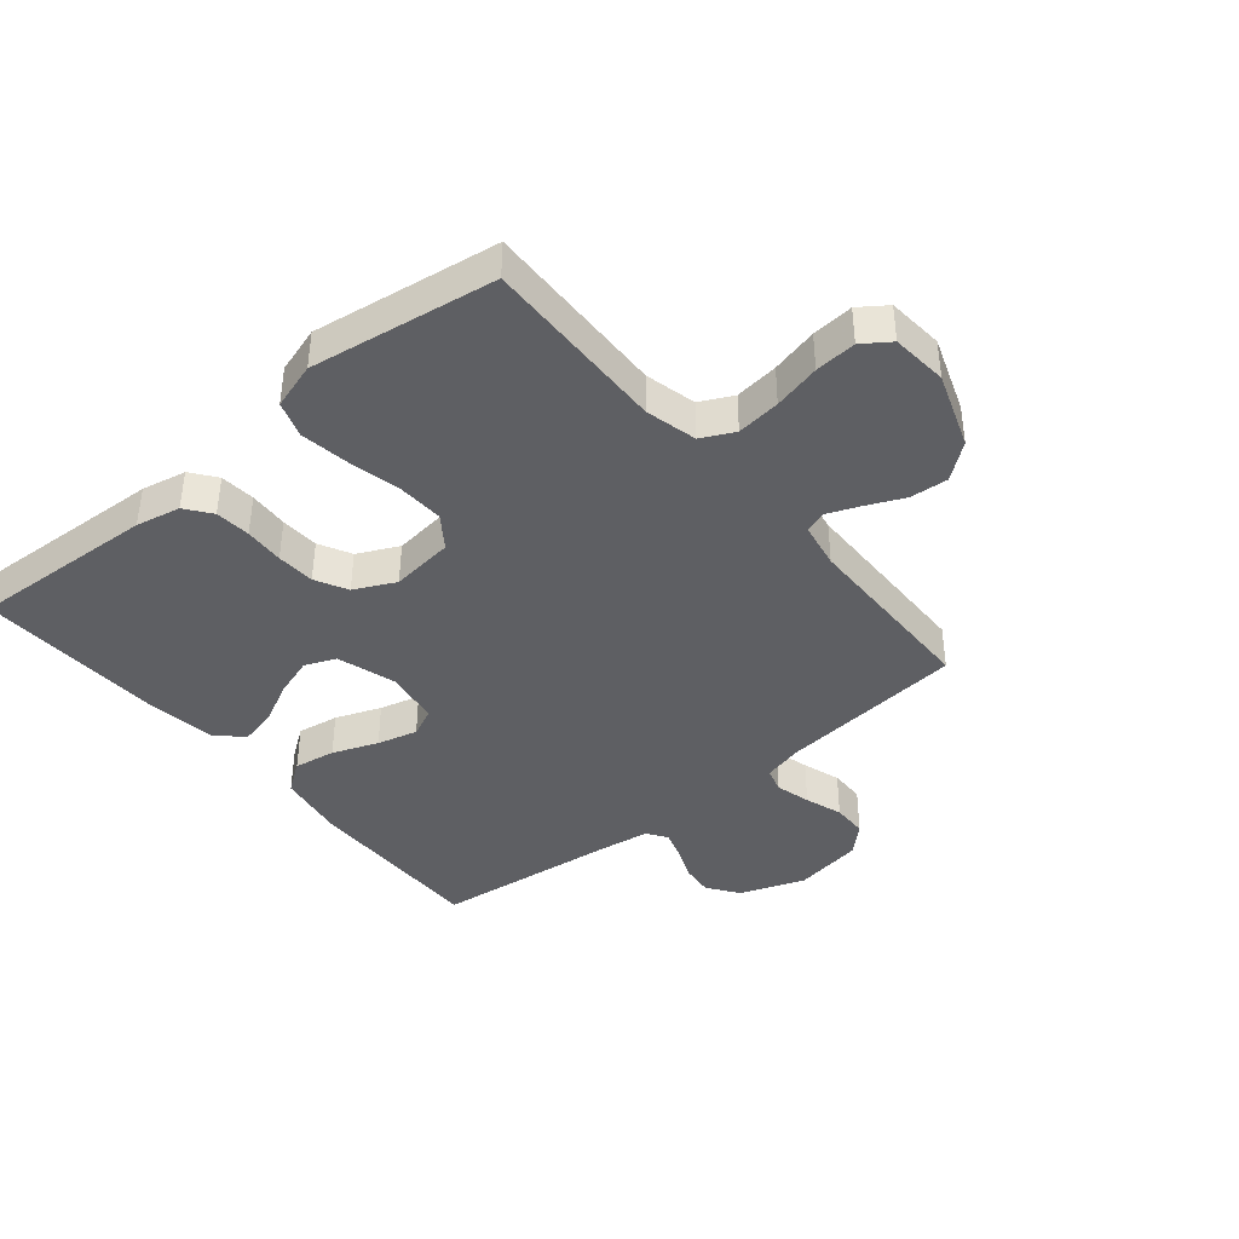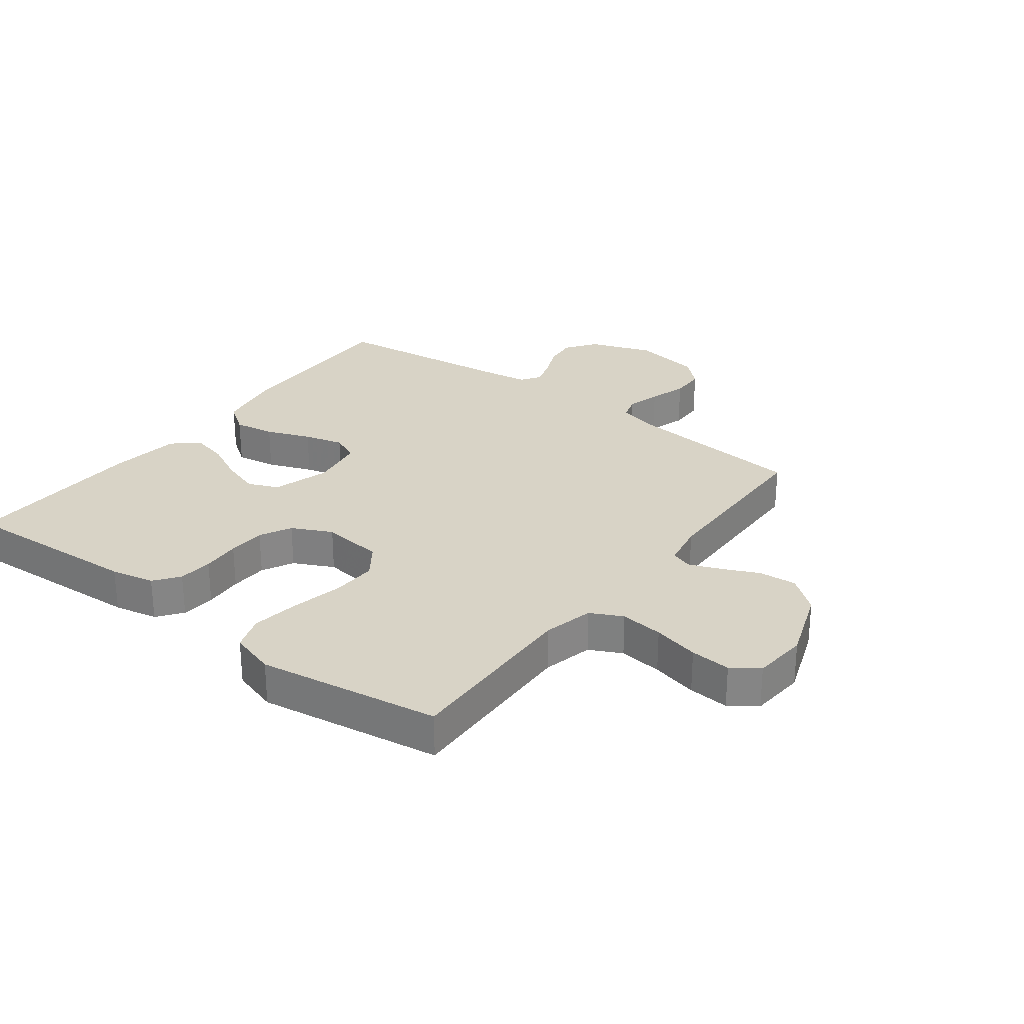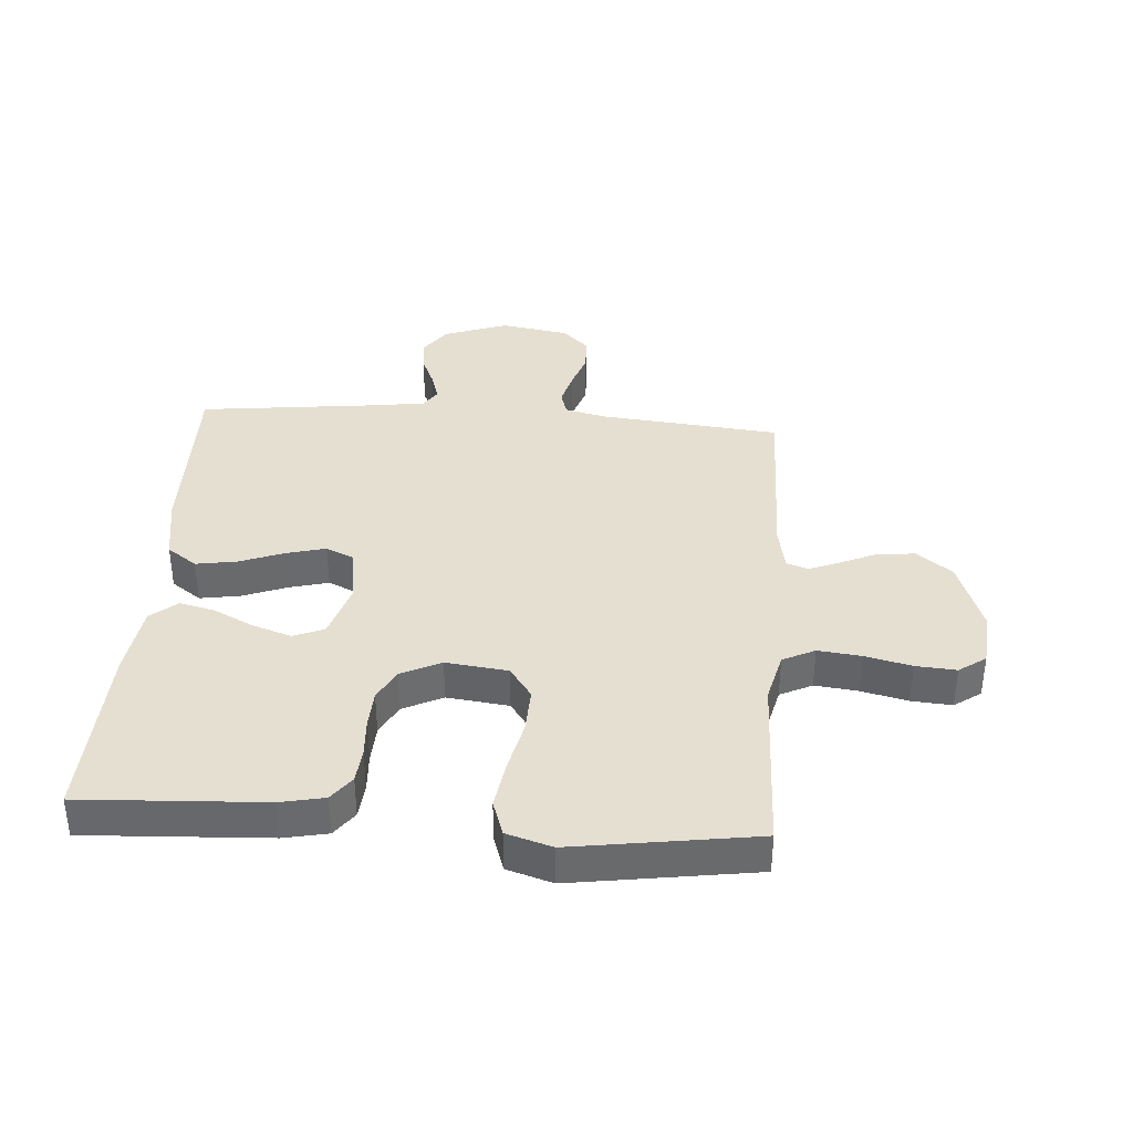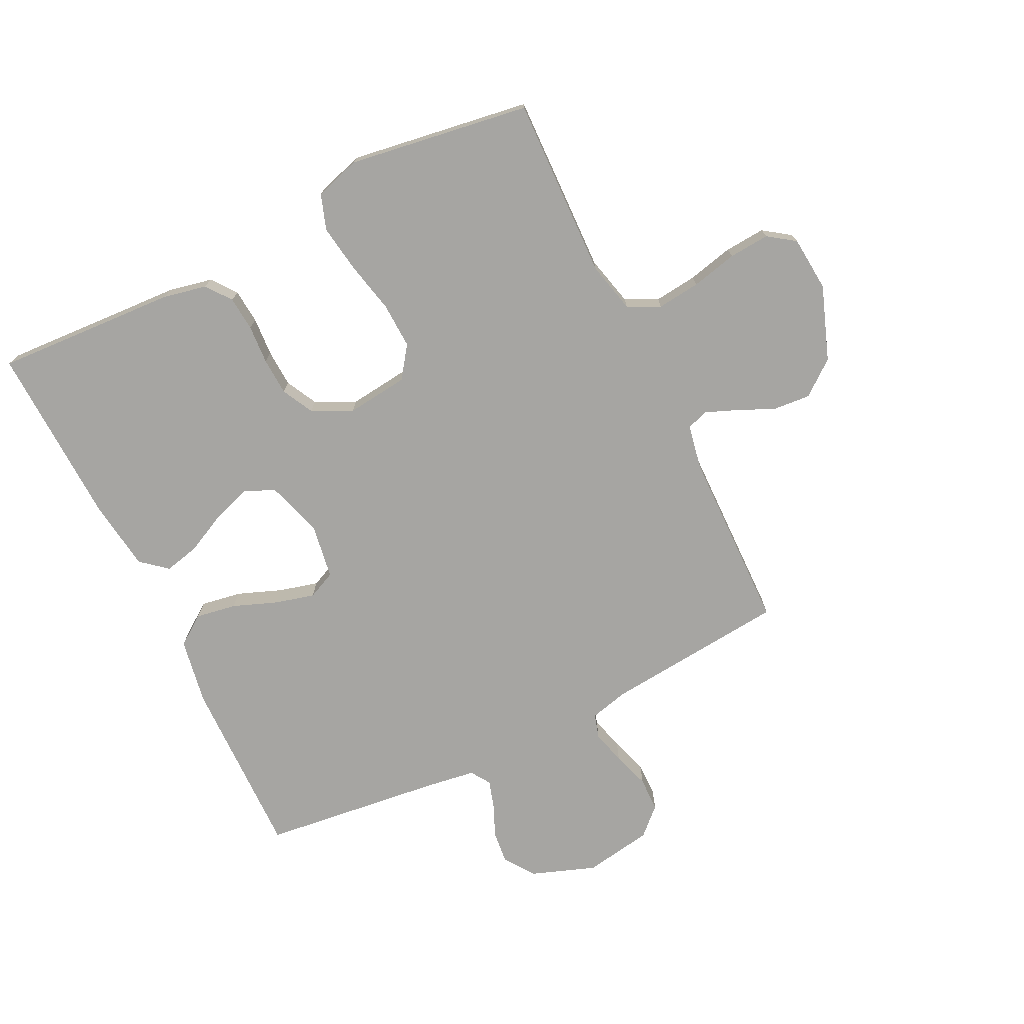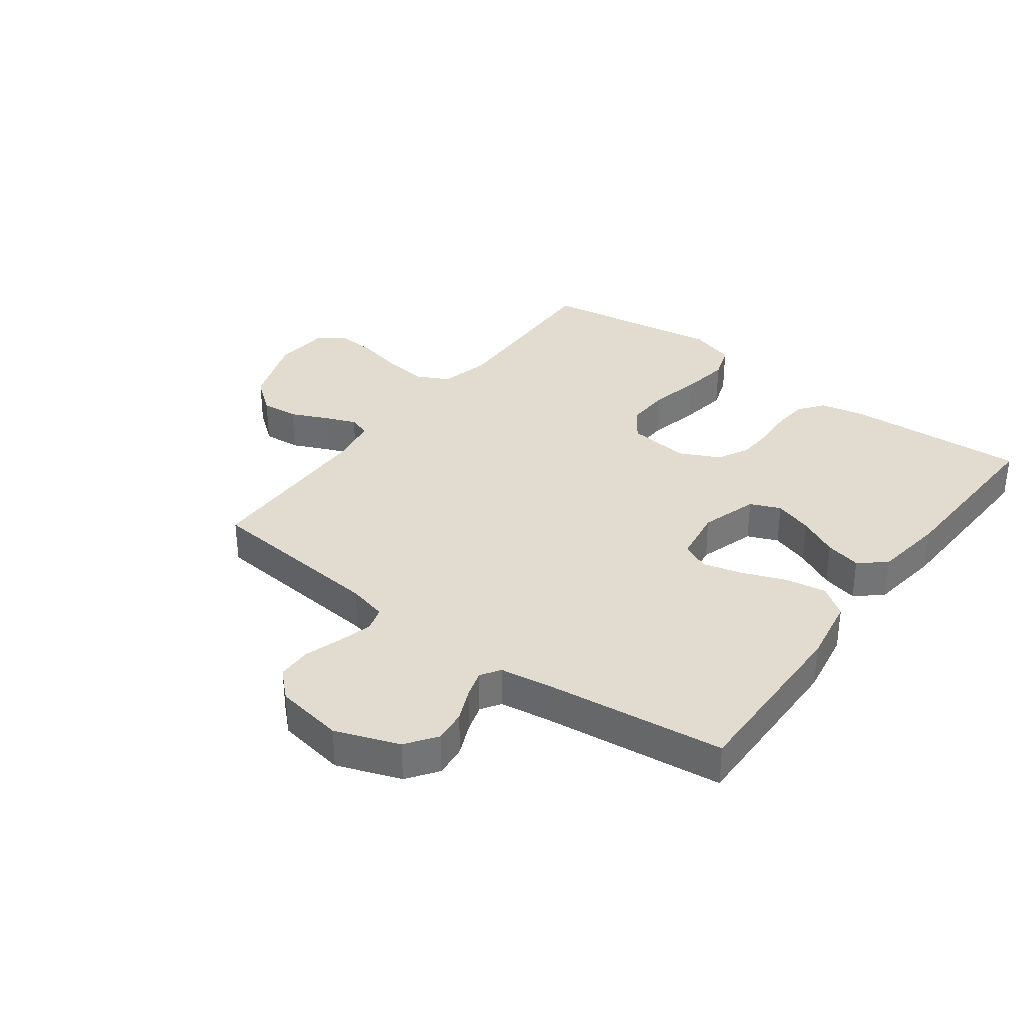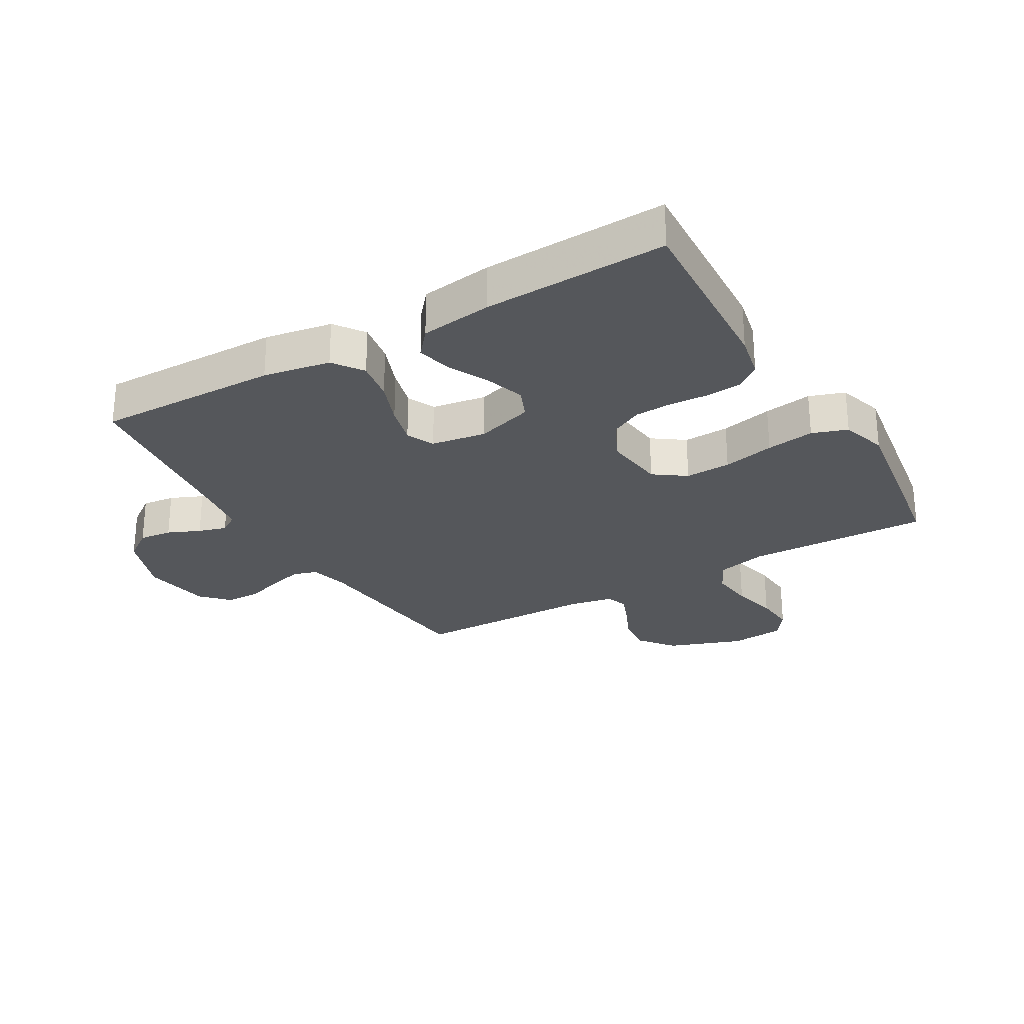
<metadata>
{"format":"obj","ext":"obj","renderer":"f3d","projection":"perspective","resolution":1024,"background":"white","views":[{"elev":-40.5,"azim":-50.3,"up":"+Y"},{"elev":28.1,"azim":-53.0,"up":"+Y"},{"elev":37.4,"azim":-85.8,"up":"+Y"},{"elev":-73.8,"azim":-63.9,"up":"+Y"},{"elev":34.2,"azim":126.6,"up":"+Y"},{"elev":-26.9,"azim":-149.8,"up":"+Y"}]}
</metadata>
<code>
v -0.5 0.07 0.5
v -0.2 0.07 0.491
v -0.117 0.07 0.511
v -0.091 0.07 0.564
v -0.099 0.07 0.635
v -0.117 0.07 0.711
v -0.122 0.07 0.778
v -0.091 0.07 0.822
v 0 0.07 0.83
v 0.122 0.07 0.786
v 0.167 0.07 0.729
v 0.162 0.07 0.667
v 0.135 0.07 0.607
v 0.114 0.07 0.555
v 0.126 0.07 0.519
v 0.2 0.07 0.505
v 0.5 0.07 0.5
v 0.529 0.07 0.2
v 0.545 0.07 0.135
v 0.585 0.07 0.123
v 0.641 0.07 0.138
v 0.702 0.07 0.158
v 0.759 0.07 0.157
v 0.801 0.07 0.113
v 0.82 0.07 0
v 0.782 0.07 -0.105
v 0.732 0.07 -0.141
v 0.678 0.07 -0.135
v 0.625 0.07 -0.112
v 0.579 0.07 -0.098
v 0.547 0.07 -0.119
v 0.535 0.07 -0.2
v 0.5 0.07 -0.5
v 0.2 0.07 -0.495
v 0.09 0.07 -0.476
v 0.055 0.07 -0.427
v 0.066 0.07 -0.36
v 0.094 0.07 -0.287
v 0.111 0.07 -0.222
v 0.09 0.07 -0.176
v 0 0.07 -0.162
v -0.094 0.07 -0.191
v -0.115 0.07 -0.241
v -0.094 0.07 -0.305
v -0.061 0.07 -0.371
v -0.047 0.07 -0.43
v -0.083 0.07 -0.473
v -0.2 0.07 -0.489
v -0.5 0.07 -0.5
v -0.484 0.07 -0.2
v -0.469 0.07 -0.128
v -0.428 0.07 -0.097
v -0.371 0.07 -0.092
v -0.307 0.07 -0.096
v -0.245 0.07 -0.093
v -0.193 0.07 -0.066
v -0.161 0.07 0
v -0.173 0.07 0.102
v -0.225 0.07 0.139
v -0.3 0.07 0.136
v -0.385 0.07 0.117
v -0.464 0.07 0.105
v -0.522 0.07 0.125
v -0.545 0.07 0.2
v -0.5 0 0.5
v -0.2 0 0.491
v -0.117 0 0.511
v -0.091 0 0.564
v -0.099 0 0.635
v -0.117 0 0.711
v -0.122 0 0.778
v -0.091 0 0.822
v 0 0 0.83
v 0.122 0 0.786
v 0.167 0 0.729
v 0.162 0 0.667
v 0.135 0 0.607
v 0.114 0 0.555
v 0.126 0 0.519
v 0.2 0 0.505
v 0.5 0 0.5
v 0.529 0 0.2
v 0.545 0 0.135
v 0.585 0 0.123
v 0.641 0 0.138
v 0.702 0 0.158
v 0.759 0 0.157
v 0.801 0 0.113
v 0.82 0 0
v 0.782 0 -0.105
v 0.732 0 -0.141
v 0.678 0 -0.135
v 0.625 0 -0.112
v 0.579 0 -0.098
v 0.547 0 -0.119
v 0.535 0 -0.2
v 0.5 0 -0.5
v 0.2 0 -0.495
v 0.09 0 -0.476
v 0.055 0 -0.427
v 0.066 0 -0.36
v 0.094 0 -0.287
v 0.111 0 -0.222
v 0.09 0 -0.176
v 0 0 -0.162
v -0.094 0 -0.191
v -0.115 0 -0.241
v -0.094 0 -0.305
v -0.061 0 -0.371
v -0.047 0 -0.43
v -0.083 0 -0.473
v -0.2 0 -0.489
v -0.5 0 -0.5
v -0.484 0 -0.2
v -0.469 0 -0.128
v -0.428 0 -0.097
v -0.371 0 -0.092
v -0.307 0 -0.096
v -0.245 0 -0.093
v -0.193 0 -0.066
v -0.161 0 0
v -0.173 0 0.102
v -0.225 0 0.139
v -0.3 0 0.136
v -0.385 0 0.117
v -0.464 0 0.105
v -0.522 0 0.125
v -0.545 0 0.2
f 63 64 1 2
f 60 61 62 63
f 60 63 2 3
f 59 60 3 4
f 58 59 4
f 57 58 4
f 51 52 53 54
f 51 54 55
f 50 51 55
f 49 50 55
f 48 49 55 56
f 44 45 46 47
f 43 44 47 48
f 35 36 37 38
f 35 38 39
f 32 33 34 35
f 31 32 35 39
f 30 31 39 40
f 26 27 28 29
f 26 29 30
f 25 26 30
f 21 22 23 24
f 20 21 24 25
f 19 20 25 30
f 16 17 18
f 15 16 18 19
f 10 11 12 13
f 10 13 14
f 9 10 14
f 8 9 14 15
f 5 6 7 8
f 4 5 8 15
f 43 48 56 57
f 42 43 57 4
f 41 42 4 15
f 30 40 41
f 15 19 30 41
f 66 65 128 127
f 127 126 125 124
f 67 66 127 124
f 68 67 124 123
f 68 123 122
f 68 122 121
f 118 117 116 115
f 119 118 115
f 119 115 114
f 119 114 113
f 120 119 113 112
f 111 110 109 108
f 112 111 108 107
f 102 101 100 99
f 103 102 99
f 99 98 97 96
f 103 99 96 95
f 104 103 95 94
f 93 92 91 90
f 94 93 90
f 94 90 89
f 88 87 86 85
f 89 88 85 84
f 94 89 84 83
f 82 81 80
f 83 82 80 79
f 77 76 75 74
f 78 77 74
f 78 74 73
f 79 78 73 72
f 72 71 70 69
f 79 72 69 68
f 121 120 112 107
f 68 121 107 106
f 79 68 106 105
f 105 104 94
f 105 94 83 79
f 1 65 66 2
f 2 66 67 3
f 3 67 68 4
f 4 68 69 5
f 5 69 70 6
f 6 70 71 7
f 7 71 72 8
f 8 72 73 9
f 9 73 74 10
f 10 74 75 11
f 11 75 76 12
f 12 76 77 13
f 13 77 78 14
f 14 78 79 15
f 15 79 80 16
f 16 80 81 17
f 17 81 82 18
f 18 82 83 19
f 19 83 84 20
f 20 84 85 21
f 21 85 86 22
f 22 86 87 23
f 23 87 88 24
f 24 88 89 25
f 25 89 90 26
f 26 90 91 27
f 27 91 92 28
f 28 92 93 29
f 29 93 94 30
f 30 94 95 31
f 31 95 96 32
f 32 96 97 33
f 33 97 98 34
f 34 98 99 35
f 35 99 100 36
f 36 100 101 37
f 37 101 102 38
f 38 102 103 39
f 39 103 104 40
f 40 104 105 41
f 41 105 106 42
f 42 106 107 43
f 43 107 108 44
f 44 108 109 45
f 45 109 110 46
f 46 110 111 47
f 47 111 112 48
f 48 112 113 49
f 49 113 114 50
f 50 114 115 51
f 51 115 116 52
f 52 116 117 53
f 53 117 118 54
f 54 118 119 55
f 55 119 120 56
f 56 120 121 57
f 57 121 122 58
f 58 122 123 59
f 59 123 124 60
f 60 124 125 61
f 61 125 126 62
f 62 126 127 63
f 63 127 128 64
f 64 128 65 1

</code>
